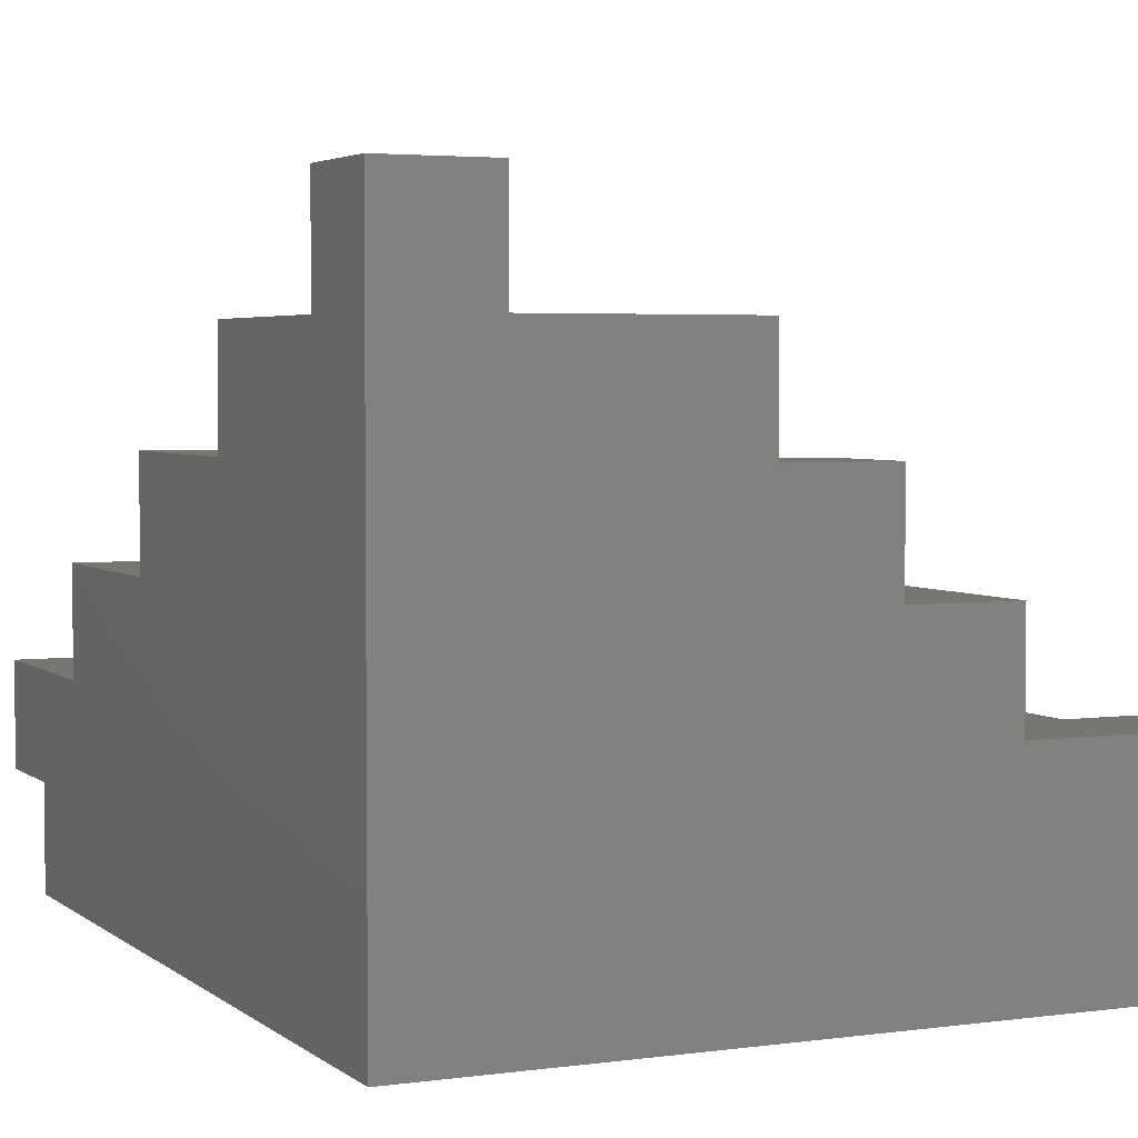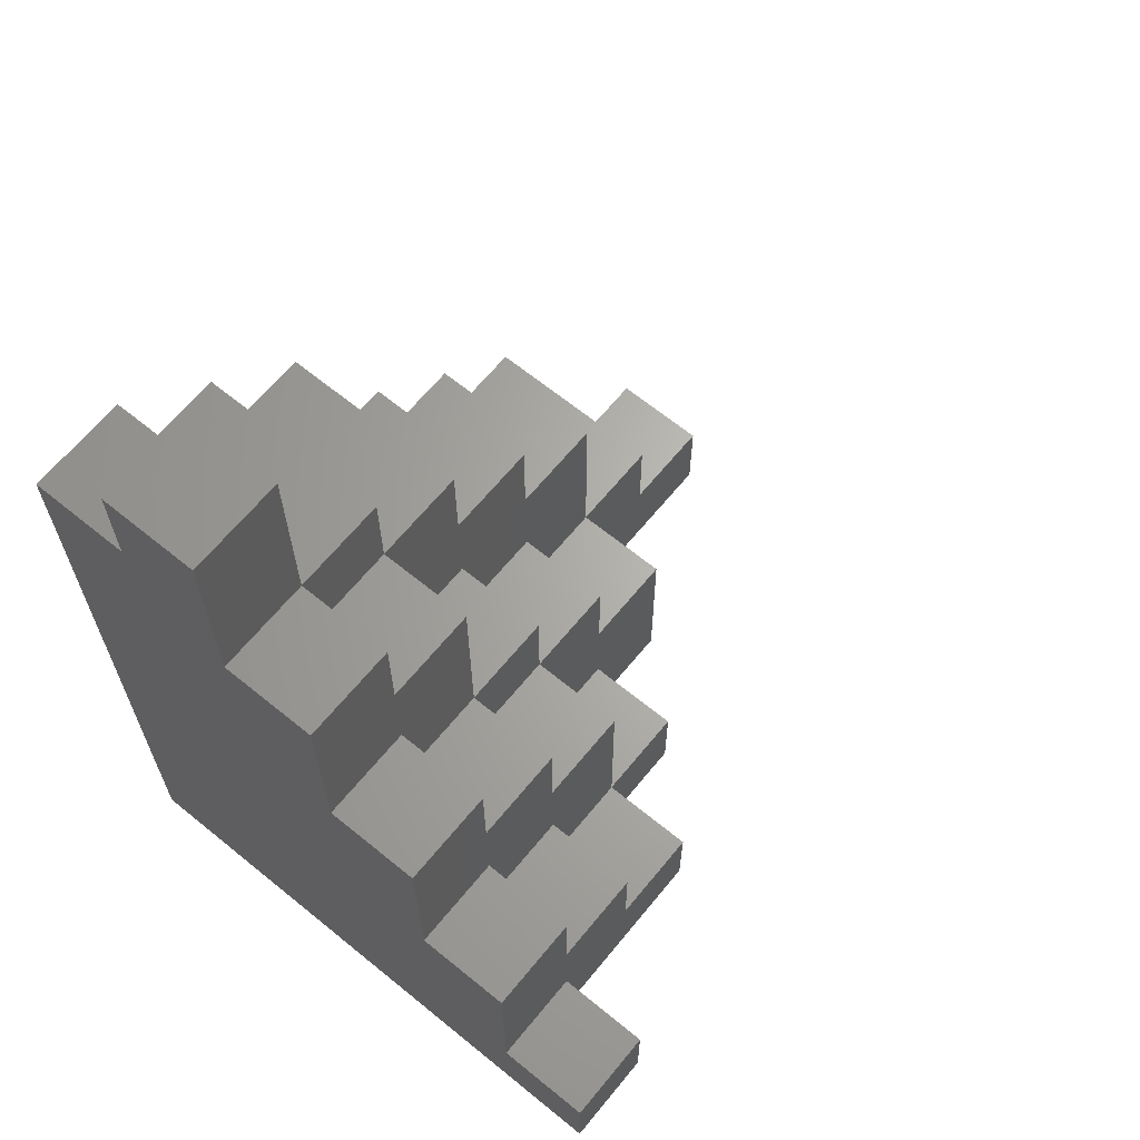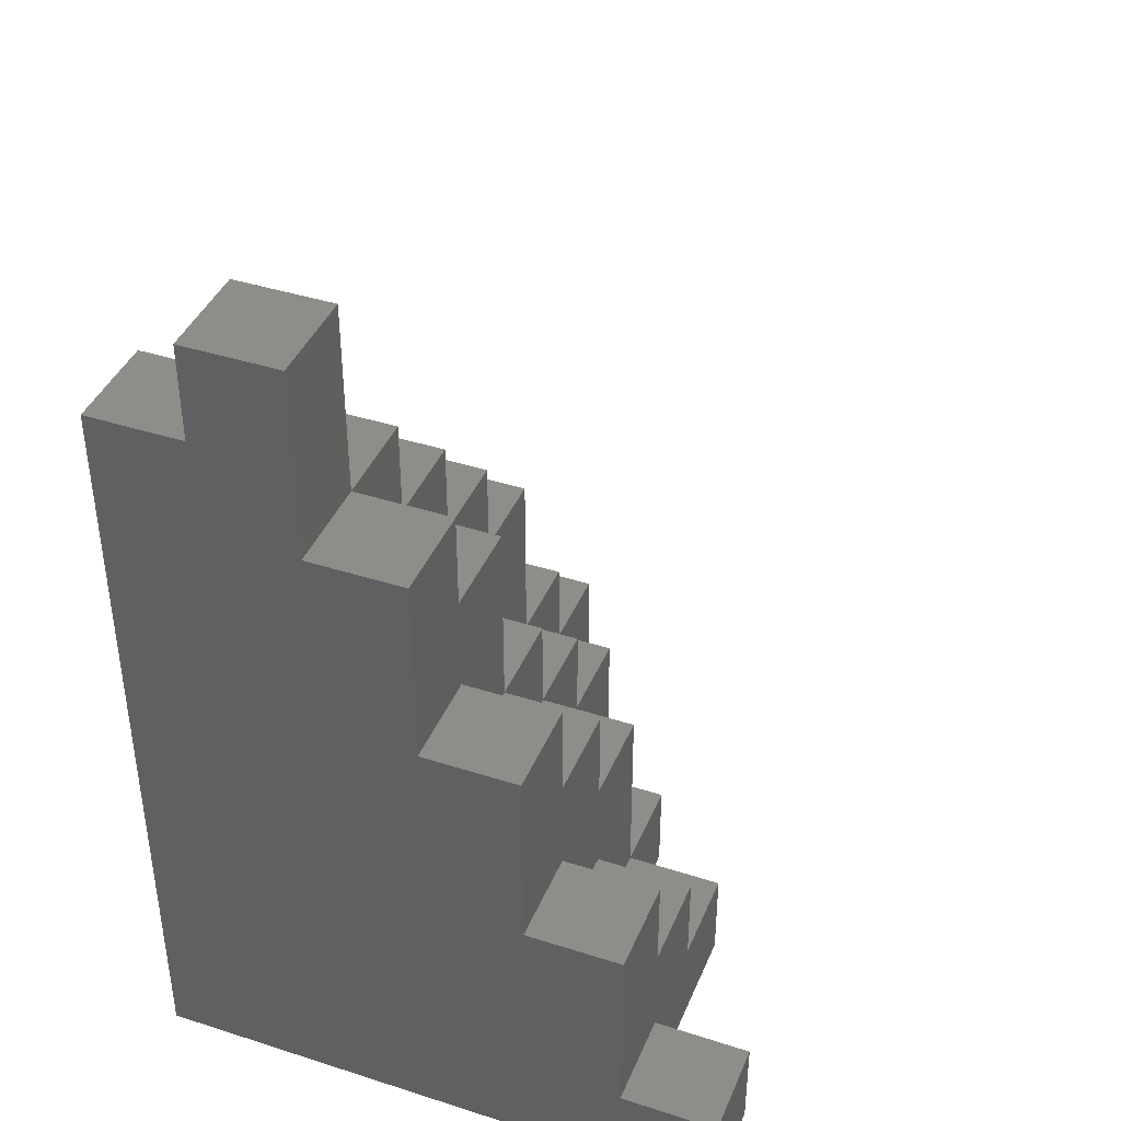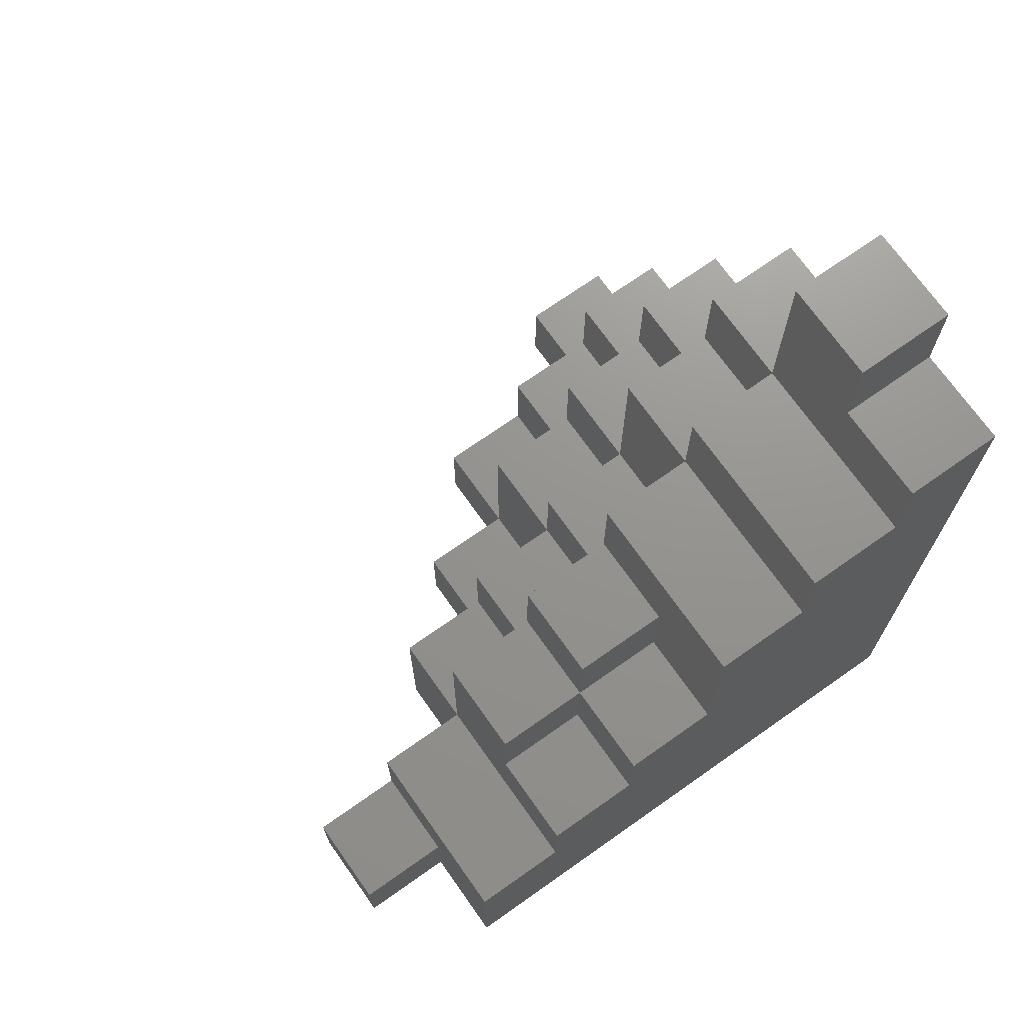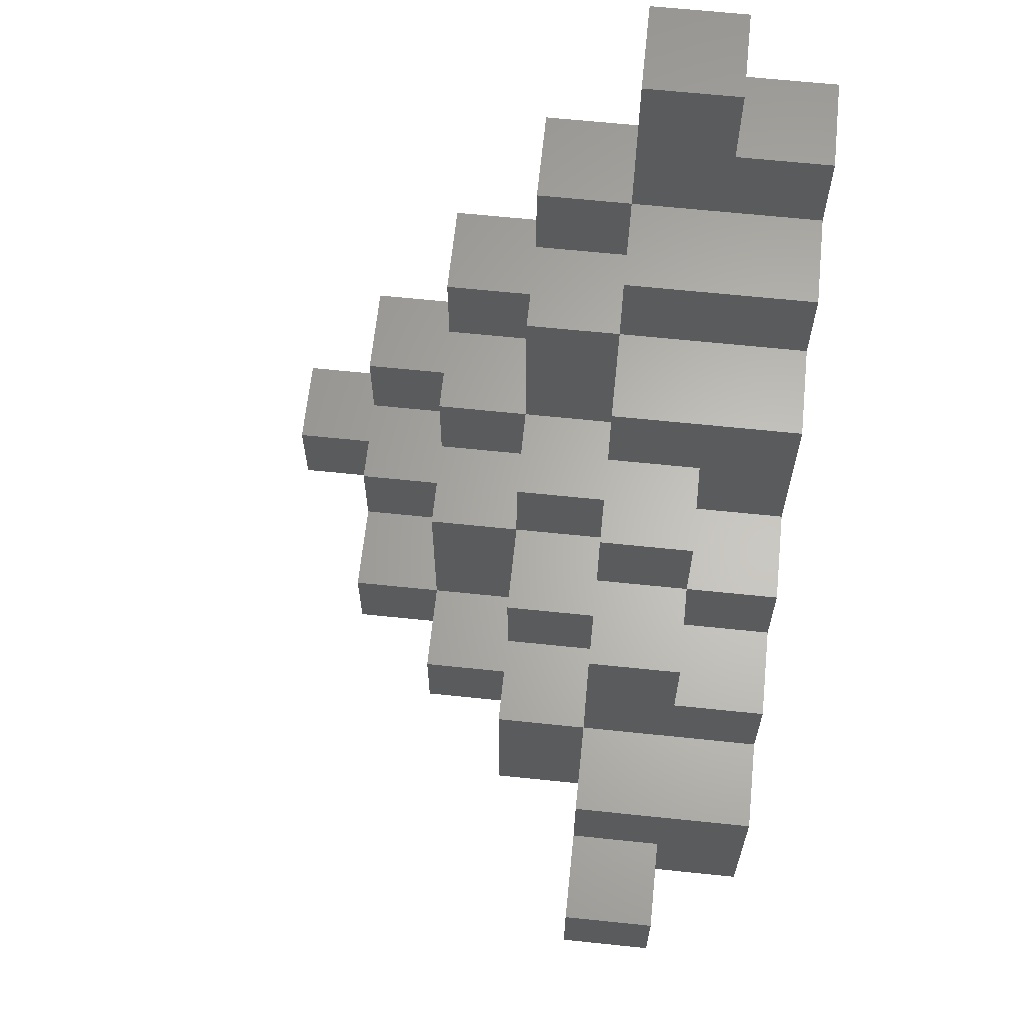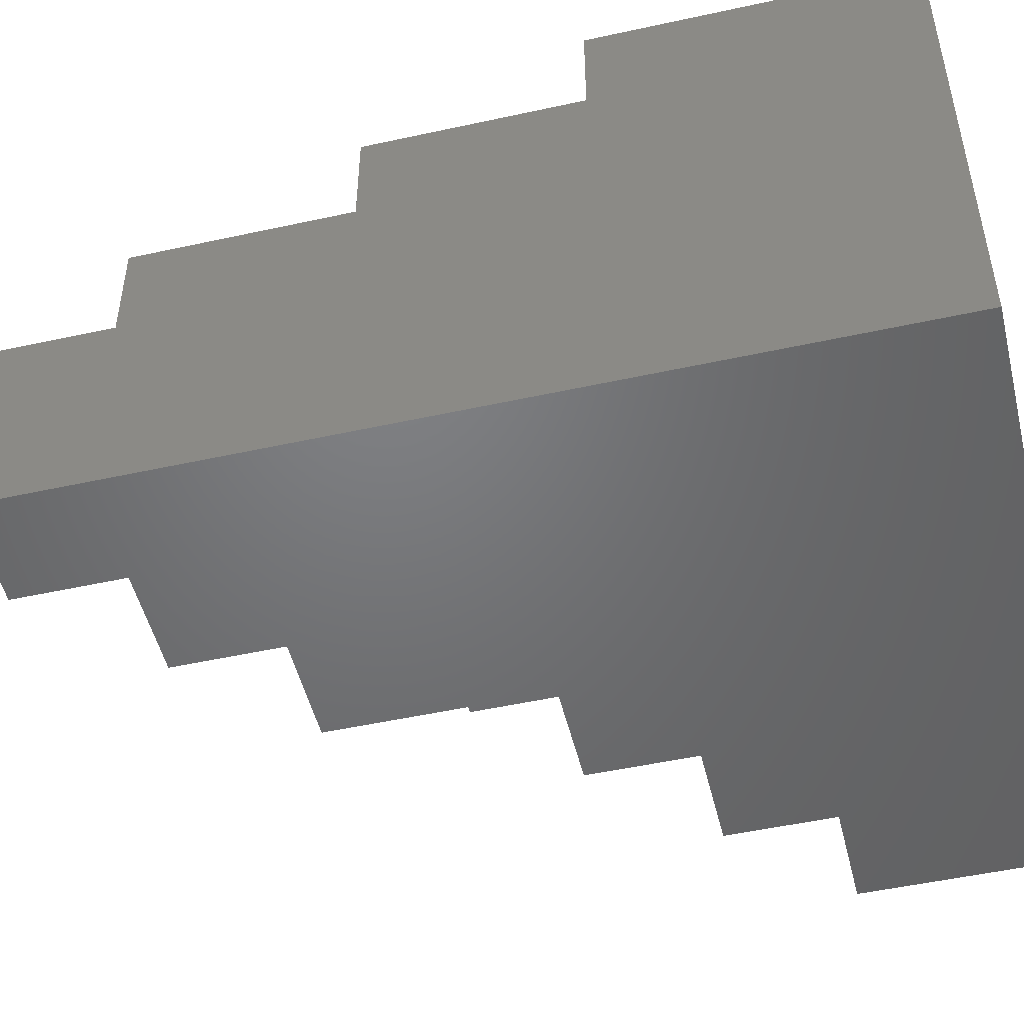
<metadata>
{"format":"stl","ext":"stl","renderer":"f3d","projection":"perspective","resolution":1024,"background":"white","views":[{"elev":3.7,"azim":-24.7,"up":"+Z"},{"elev":65.3,"azim":-50.7,"up":"+Y"},{"elev":40.8,"azim":-68.6,"up":"+Y"},{"elev":71.2,"azim":144.8,"up":"+Y"},{"elev":64.2,"azim":96.0,"up":"+Y"},{"elev":-50.0,"azim":-76.4,"up":"+Z"}]}
</metadata>
<code>
# stl→obj: 99 verts, 194 faces
v 1 6 4
v 1 9 1
v 1 4 5
v 1 4 6
v 1 2 6
v 1 1 1
v 1 1 7
v 1 8 4
v 1 8 3
v 1 6 5
v 1 9 2
v 1 10 3
v 1 10 2
v 1 2 7
v 2 1 6
v 7 1 1
v 2 1 7
v 6 1 3
v 7 1 2
v 8 1 2
v 4 1 6
v 4 1 5
v 5 1 4
v 5 1 5
v 6 1 4
v 8 1 3
v 4 5 1
v 2 8 1
v 2 9 1
v 6 3 1
v 5 4 1
v 6 4 1
v 3 7 1
v 5 5 1
v 7 3 1
v 4 7 1
v 3 8 1
v 2 9 2
v 2 10 2
v 2 10 3
v 2 8 3
v 2 8 4
v 2 6 4
v 3 5 4
v 2 5 4
v 2 7 4
v 3 7 4
v 2 6 5
v 3 3 5
v 4 2 5
v 2 4 5
v 2 3 5
v 3 2 5
v 2 5 5
v 3 4 5
v 4 4 5
v 3 5 5
v 2 4 6
v 2 2 6
v 3 2 6
v 2 3 6
v 4 2 6
v 3 3 6
v 2 2 7
v 5 2 5
v 5 2 4
v 4 4 4
v 4 2 4
v 5 3 4
v 6 3 4
v 5 4 4
v 6 3 3
v 7 2 3
v 8 2 3
v 7 3 3
v 8 2 2
v 7 2 2
v 6 5 2
v 6 4 2
v 6 5 3
v 5 4 2
v 5 5 2
v 4 5 2
v 4 6 2
v 4 7 3
v 4 6 3
v 3 7 3
v 3 8 3
v 2 7 3
v 3 5 3
v 3 4 4
v 4 5 3
v 4 5 4
v 4 4 3
v 5 4 3
v 5 3 3
v 5 5 3
v 5 6 3
v 5 6 2
f 1 2 3
f 4 3 5
f 6 7 5
f 6 5 2
f 8 9 1
f 9 2 1
f 10 1 3
f 11 2 9
f 12 11 9
f 11 12 13
f 5 7 14
f 3 2 5
f 15 6 16
f 15 17 7
f 15 7 6
f 18 15 19
f 20 18 19
f 21 15 22
f 23 24 22
f 23 15 18
f 19 15 16
f 22 15 23
f 18 25 23
f 26 18 20
f 6 27 16
f 28 2 29
f 27 2 28
f 30 16 31
f 32 30 31
f 27 28 33
f 6 2 27
f 34 31 27
f 31 16 27
f 35 16 30
f 27 33 36
f 37 33 28
f 2 11 29
f 29 11 38
f 11 13 38
f 38 13 39
f 13 12 39
f 39 12 40
f 12 9 41
f 40 12 41
f 9 8 41
f 41 8 42
f 8 1 43
f 44 8 43
f 45 44 43
f 44 46 8
f 44 47 46
f 46 42 8
f 1 10 43
f 43 10 48
f 49 50 10
f 10 3 51
f 49 10 51
f 52 49 51
f 53 50 49
f 54 48 10
f 50 55 54
f 50 56 55
f 50 54 10
f 55 57 54
f 3 4 51
f 51 4 58
f 4 5 59
f 21 60 59
f 15 21 59
f 61 58 4
f 59 60 61
f 21 62 60
f 59 61 4
f 60 63 61
f 5 14 59
f 59 14 64
f 14 7 17
f 64 14 17
f 17 15 59
f 64 17 59
f 21 22 50
f 62 21 50
f 50 22 24
f 65 50 24
f 24 23 66
f 65 24 66
f 67 68 66
f 25 67 66
f 23 25 66
f 25 69 67
f 25 70 69
f 69 71 67
f 25 18 72
f 70 25 72
f 73 18 26
f 73 72 18
f 74 73 26
f 73 75 72
f 26 20 76
f 74 26 76
f 19 77 20
f 20 77 76
f 19 16 35
f 77 19 35
f 75 77 35
f 73 77 75
f 30 72 35
f 35 72 75
f 72 30 32
f 78 72 79
f 79 72 32
f 80 72 78
f 31 81 32
f 32 81 79
f 81 31 34
f 82 81 34
f 27 83 34
f 34 83 82
f 83 27 36
f 84 83 36
f 85 84 36
f 86 84 85
f 33 87 36
f 36 87 85
f 87 33 37
f 88 87 37
f 28 41 37
f 37 41 88
f 41 28 29
f 39 41 38
f 38 41 29
f 40 41 39
f 46 89 41
f 42 46 41
f 41 89 87
f 88 41 87
f 89 46 87
f 87 46 47
f 44 90 87
f 47 44 87
f 55 91 44
f 57 55 44
f 45 54 44
f 44 54 57
f 90 44 92
f 92 44 93
f 44 91 67
f 93 44 67
f 54 45 43
f 48 54 43
f 91 55 67
f 67 55 56
f 50 68 67
f 56 50 67
f 53 60 50
f 50 60 62
f 68 50 66
f 66 50 65
f 60 53 49
f 63 60 49
f 52 61 49
f 49 61 63
f 61 52 51
f 58 61 51
f 67 94 92
f 93 67 92
f 94 67 95
f 95 67 71
f 69 96 95
f 71 69 95
f 96 69 72
f 72 69 70
f 95 72 87
f 87 90 92
f 95 87 92
f 94 95 92
f 96 72 95
f 86 85 87
f 72 97 86
f 72 80 97
f 72 86 87
f 97 98 86
f 77 73 76
f 76 73 74
f 82 97 78
f 78 97 80
f 81 82 79
f 79 82 78
f 97 82 99
f 98 97 99
f 83 84 82
f 82 84 99
f 84 86 99
f 99 86 98

</code>
